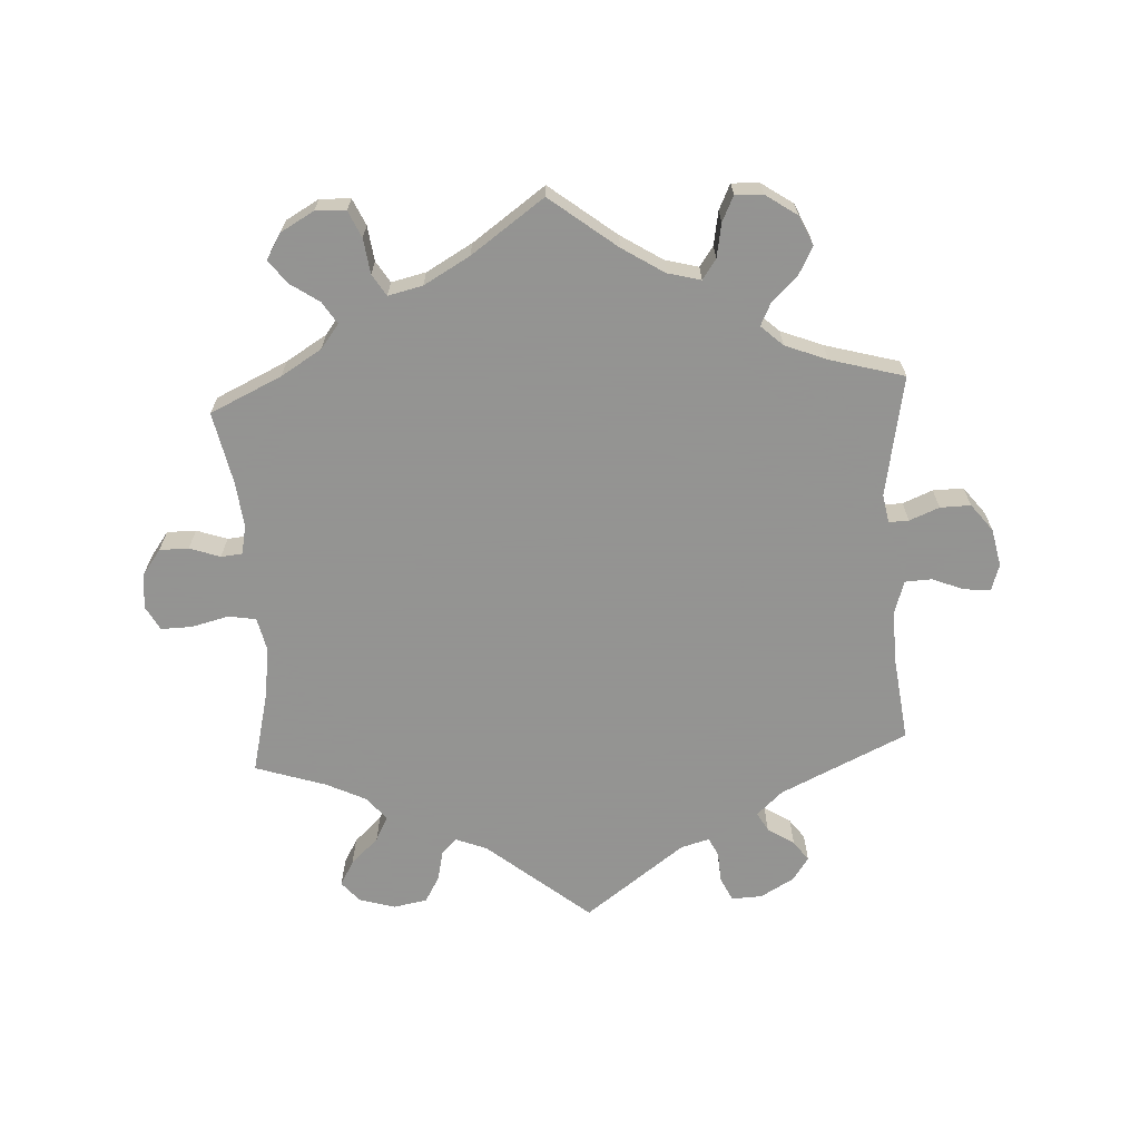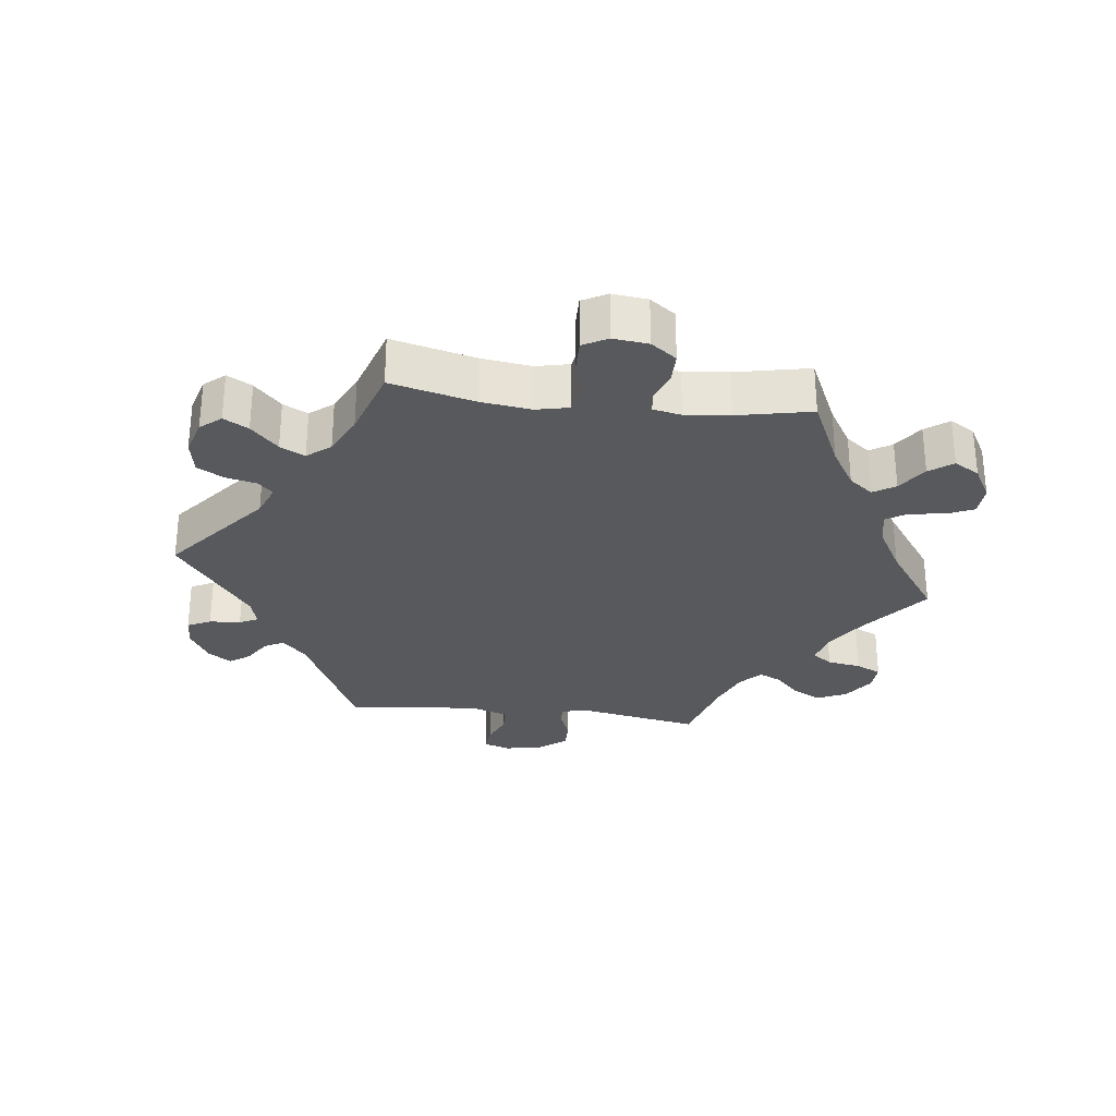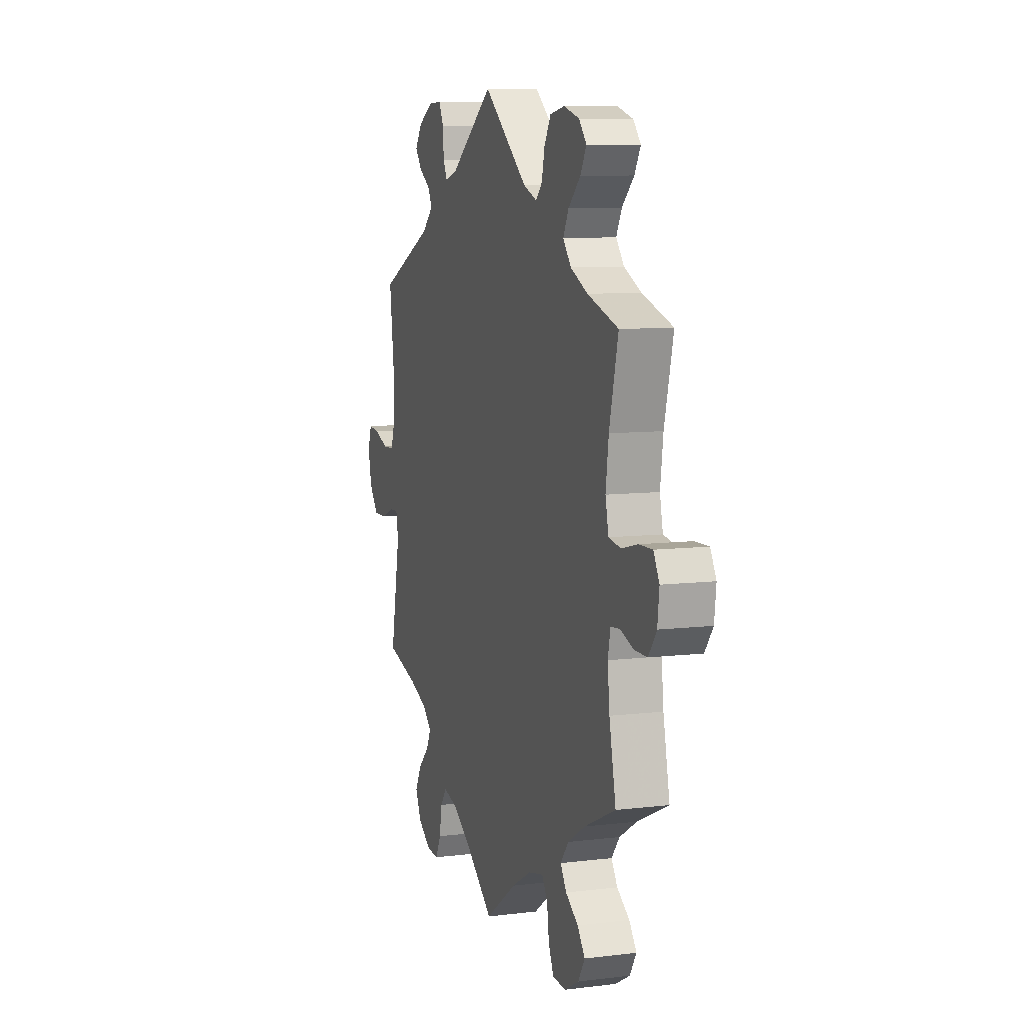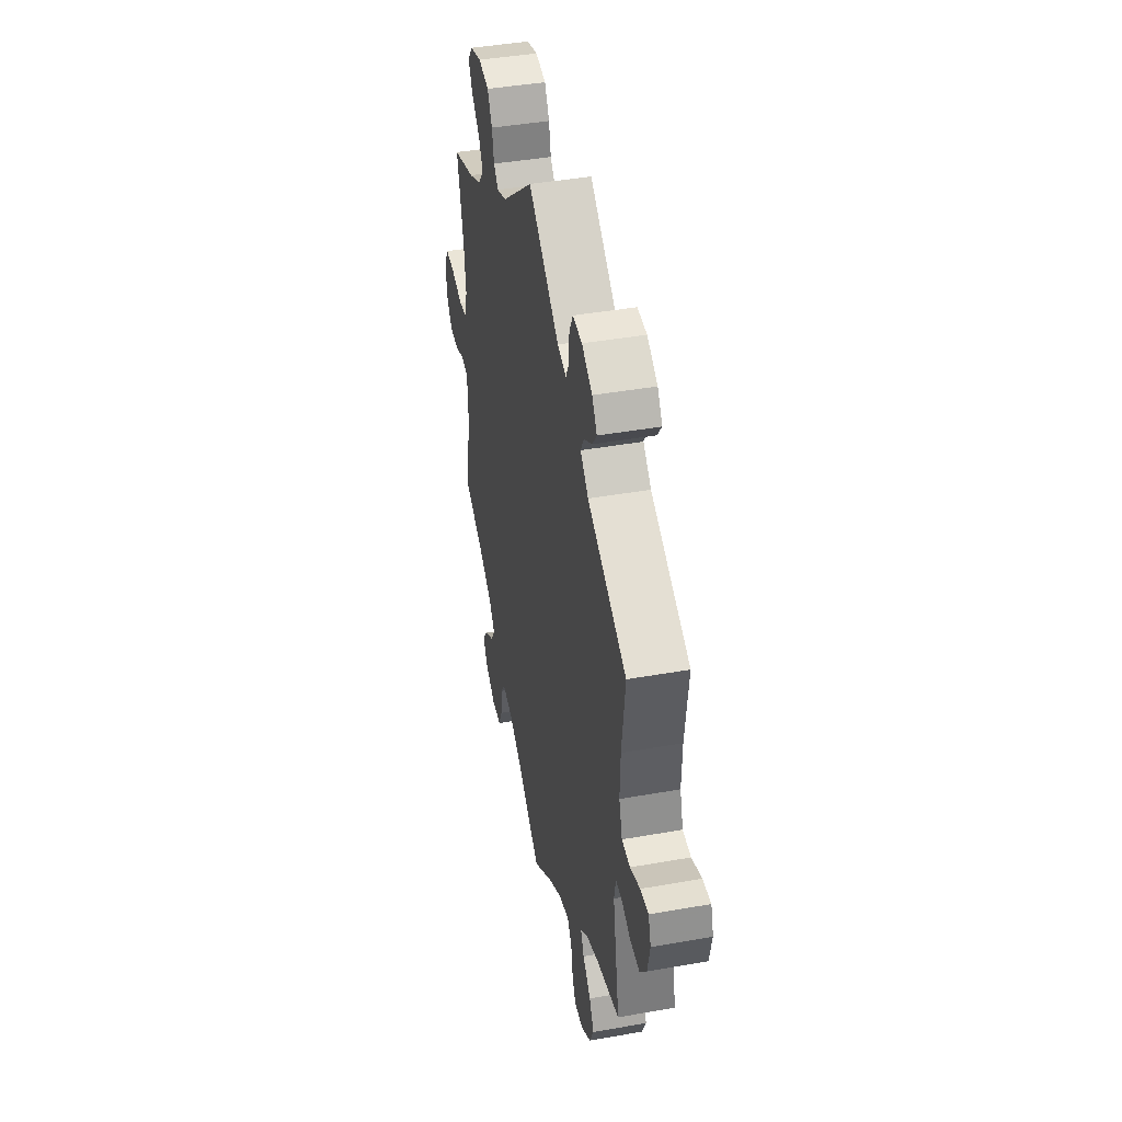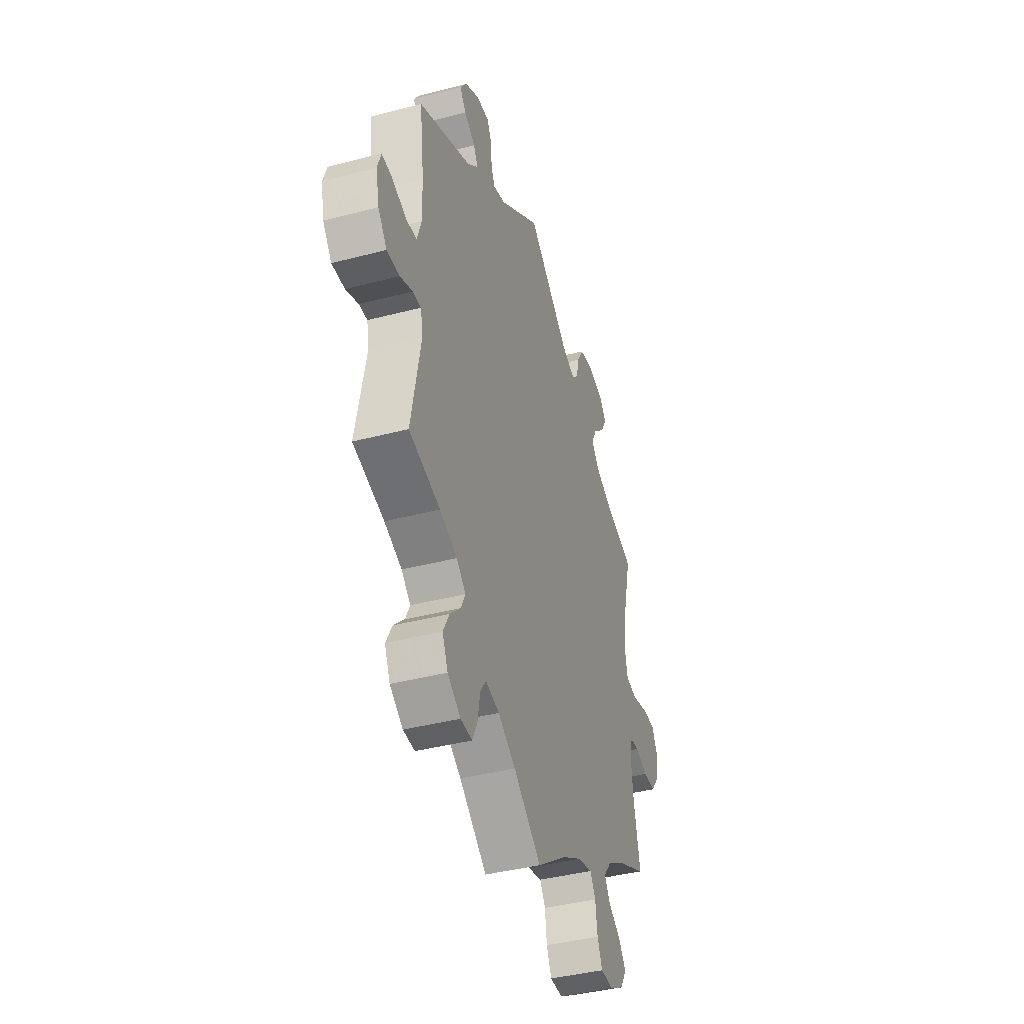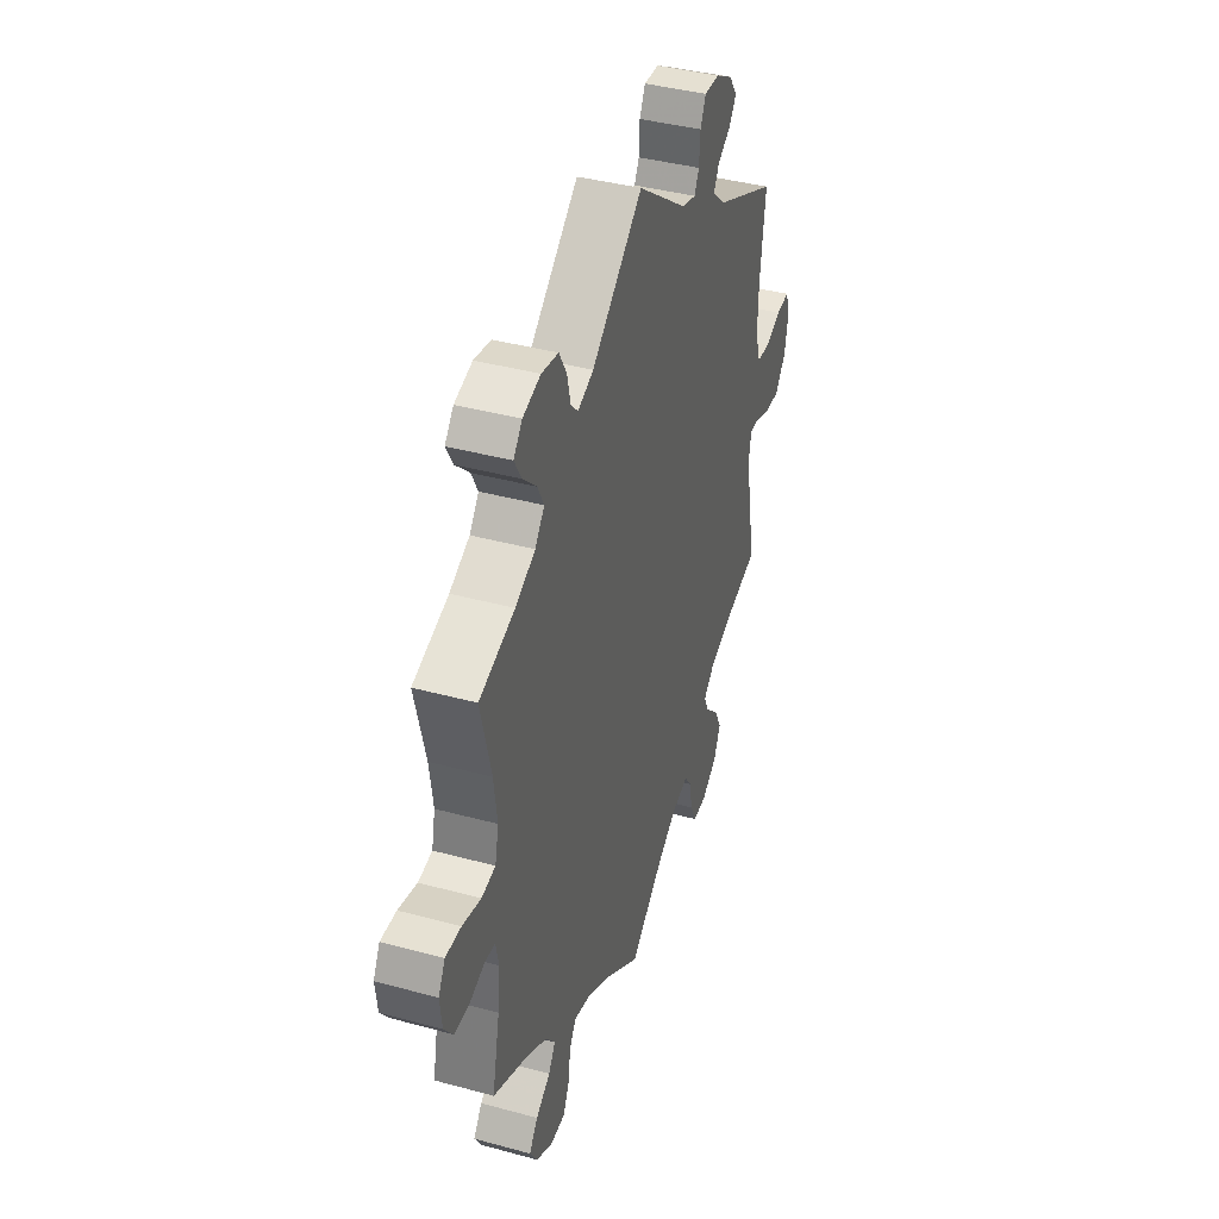
<metadata>
{"format":"obj","ext":"obj","renderer":"f3d","projection":"perspective","resolution":1024,"background":"white","views":[{"elev":-66.9,"azim":-176.8,"up":"+Y"},{"elev":-29.2,"azim":83.1,"up":"+Y"},{"elev":8.6,"azim":71.7,"up":"+Z"},{"elev":42.8,"azim":-101.9,"up":"+Z"},{"elev":-40.5,"azim":-72.2,"up":"+Z"},{"elev":39.9,"azim":108.6,"up":"+Z"}]}
</metadata>
<code>
v -0.467 0.07 -0.108
v -0.475 0.07 -0.065
v -0.505 0.07 -0.066
v -0.55 0.07 -0.084
v -0.596 0.07 -0.085
v -0.628 0.07 -0.044
v -0.64 0.07 0.013
v -0.627 0.07 0.053
v -0.587 0.07 0.049
v -0.539 0.07 0.03
v -0.499 0.07 0.032
v -0.483 0.07 0.082
v -0.485 0.07 0.159
v -0.501 0.07 0.289
v -0.31 0.07 0.378
v -0.271 0.07 0.414
v -0.287 0.07 0.443
v -0.327 0.07 0.469
v -0.349 0.07 0.499
v -0.325 0.07 0.534
v -0.274 0.07 0.563
v -0.228 0.07 0.565
v -0.211 0.07 0.53
v -0.208 0.07 0.483
v -0.194 0.07 0.455
v -0.151 0.07 0.467
v 0 0.07 0.578
v 0.154 0.07 0.452
v 0.202 0.07 0.433
v 0.224 0.07 0.456
v 0.234 0.07 0.501
v 0.257 0.07 0.541
v 0.308 0.07 0.55
v 0.362 0.07 0.534
v 0.388 0.07 0.503
v 0.367 0.07 0.466
v 0.325 0.07 0.426
v 0.306 0.07 0.389
v 0.334 0.07 0.354
v 0.394 0.07 0.325
v 0.501 0.07 0.29
v 0.47 0.07 0.164
v 0.46 0.07 0.089
v 0.471 0.07 0.039
v 0.513 0.07 0.032
v 0.569 0.07 0.046
v 0.616 0.07 0.047
v 0.636 0.07 0.01
v 0.63 0.07 -0.043
v 0.602 0.07 -0.081
v 0.558 0.07 -0.081
v 0.512 0.07 -0.065
v 0.48 0.07 -0.068
v 0.471 0.07 -0.111
v 0.478 0.07 -0.178
v 0.501 0.07 -0.289
v 0.393 0.07 -0.339
v 0.332 0.07 -0.376
v 0.304 0.07 -0.412
v 0.325 0.07 -0.445
v 0.369 0.07 -0.475
v 0.395 0.07 -0.51
v 0.372 0.07 -0.548
v 0.322 0.07 -0.576
v 0.276 0.07 -0.574
v 0.258 0.07 -0.534
v 0.251 0.07 -0.481
v 0.231 0.07 -0.449
v 0.179 0.07 -0.461
v 0.11 0.07 -0.5
v 0 0.07 -0.578
v -0.1 0.07 -0.5
v -0.163 0.07 -0.46
v -0.213 0.07 -0.447
v -0.234 0.07 -0.477
v -0.243 0.07 -0.528
v -0.261 0.07 -0.566
v -0.303 0.07 -0.564
v -0.35 0.07 -0.532
v -0.37 0.07 -0.488
v -0.348 0.07 -0.446
v -0.309 0.07 -0.408
v -0.293 0.07 -0.375
v -0.326 0.07 -0.345
v -0.389 0.07 -0.32
v -0.501 0.07 -0.289
v -0.467 0 -0.108
v -0.475 0 -0.065
v -0.505 0 -0.066
v -0.55 0 -0.084
v -0.596 0 -0.085
v -0.628 0 -0.044
v -0.64 0 0.013
v -0.627 0 0.053
v -0.587 0 0.049
v -0.539 0 0.03
v -0.499 0 0.032
v -0.483 0 0.082
v -0.485 0 0.159
v -0.501 0 0.289
v -0.31 0 0.378
v -0.271 0 0.414
v -0.287 0 0.443
v -0.327 0 0.469
v -0.349 0 0.499
v -0.325 0 0.534
v -0.274 0 0.563
v -0.228 0 0.565
v -0.211 0 0.53
v -0.208 0 0.483
v -0.194 0 0.455
v -0.151 0 0.467
v 0 0 0.578
v 0.154 0 0.452
v 0.202 0 0.433
v 0.224 0 0.456
v 0.234 0 0.501
v 0.257 0 0.541
v 0.308 0 0.55
v 0.362 0 0.534
v 0.388 0 0.503
v 0.367 0 0.466
v 0.325 0 0.426
v 0.306 0 0.389
v 0.334 0 0.354
v 0.394 0 0.325
v 0.501 0 0.29
v 0.47 0 0.164
v 0.46 0 0.089
v 0.471 0 0.039
v 0.513 0 0.032
v 0.569 0 0.046
v 0.616 0 0.047
v 0.636 0 0.01
v 0.63 0 -0.043
v 0.602 0 -0.081
v 0.558 0 -0.081
v 0.512 0 -0.065
v 0.48 0 -0.068
v 0.471 0 -0.111
v 0.478 0 -0.178
v 0.501 0 -0.289
v 0.393 0 -0.339
v 0.332 0 -0.376
v 0.304 0 -0.412
v 0.325 0 -0.445
v 0.369 0 -0.475
v 0.395 0 -0.51
v 0.372 0 -0.548
v 0.322 0 -0.576
v 0.276 0 -0.574
v 0.258 0 -0.534
v 0.251 0 -0.481
v 0.231 0 -0.449
v 0.179 0 -0.461
v 0.11 0 -0.5
v 0 0 -0.578
v -0.1 0 -0.5
v -0.163 0 -0.46
v -0.213 0 -0.447
v -0.234 0 -0.477
v -0.243 0 -0.528
v -0.261 0 -0.566
v -0.303 0 -0.564
v -0.35 0 -0.532
v -0.37 0 -0.488
v -0.348 0 -0.446
v -0.309 0 -0.408
v -0.293 0 -0.375
v -0.326 0 -0.345
v -0.389 0 -0.32
v -0.501 0 -0.289
f 85 86 1
f 84 85 1 2
f 83 84 2
f 79 80 81 82
f 79 82 83
f 78 79 83
f 75 76 77 78
f 74 75 78 83
f 73 74 83 2
f 70 71 72
f 69 70 72 73
f 68 69 73 2
f 64 65 66 67
f 64 67 68
f 63 64 68
f 60 61 62 63
f 59 60 63 68
f 58 59 68 2
f 55 56 57
f 54 55 57 58
f 53 54 58 2
f 49 50 51 52
f 49 52 53 2
f 45 46 47 48
f 44 45 48 49
f 40 41 42
f 39 40 42 43
f 38 39 43 44
f 34 35 36 37
f 34 37 38
f 33 34 38
f 30 31 32 33
f 30 33 38
f 29 30 38 44
f 26 27 28
f 25 26 28 29
f 21 22 23 24
f 21 24 25
f 20 21 25
f 17 18 19 20
f 16 17 20 25
f 15 16 25 29
f 13 14 15 29
f 7 8 9 10
f 7 10 11
f 6 7 11
f 3 4 5 6
f 2 3 6 11
f 44 49 2 11
f 12 13 29 44
f 11 12 44
f 87 172 171
f 88 87 171 170
f 88 170 169
f 168 167 166 165
f 169 168 165
f 169 165 164
f 164 163 162 161
f 169 164 161 160
f 88 169 160 159
f 158 157 156
f 159 158 156 155
f 88 159 155 154
f 153 152 151 150
f 154 153 150
f 154 150 149
f 149 148 147 146
f 154 149 146 145
f 88 154 145 144
f 143 142 141
f 144 143 141 140
f 88 144 140 139
f 138 137 136 135
f 88 139 138 135
f 134 133 132 131
f 135 134 131 130
f 128 127 126
f 129 128 126 125
f 130 129 125 124
f 123 122 121 120
f 124 123 120
f 124 120 119
f 119 118 117 116
f 124 119 116
f 130 124 116 115
f 114 113 112
f 115 114 112 111
f 110 109 108 107
f 111 110 107
f 111 107 106
f 106 105 104 103
f 111 106 103 102
f 115 111 102 101
f 115 101 100 99
f 96 95 94 93
f 97 96 93
f 97 93 92
f 92 91 90 89
f 97 92 89 88
f 97 88 135 130
f 130 115 99 98
f 130 98 97
f 1 87 88 2
f 2 88 89 3
f 3 89 90 4
f 4 90 91 5
f 5 91 92 6
f 6 92 93 7
f 7 93 94 8
f 8 94 95 9
f 9 95 96 10
f 10 96 97 11
f 11 97 98 12
f 12 98 99 13
f 13 99 100 14
f 14 100 101 15
f 15 101 102 16
f 16 102 103 17
f 17 103 104 18
f 18 104 105 19
f 19 105 106 20
f 20 106 107 21
f 21 107 108 22
f 22 108 109 23
f 23 109 110 24
f 24 110 111 25
f 25 111 112 26
f 26 112 113 27
f 27 113 114 28
f 28 114 115 29
f 29 115 116 30
f 30 116 117 31
f 31 117 118 32
f 32 118 119 33
f 33 119 120 34
f 34 120 121 35
f 35 121 122 36
f 36 122 123 37
f 37 123 124 38
f 38 124 125 39
f 39 125 126 40
f 40 126 127 41
f 41 127 128 42
f 42 128 129 43
f 43 129 130 44
f 44 130 131 45
f 45 131 132 46
f 46 132 133 47
f 47 133 134 48
f 48 134 135 49
f 49 135 136 50
f 50 136 137 51
f 51 137 138 52
f 52 138 139 53
f 53 139 140 54
f 54 140 141 55
f 55 141 142 56
f 56 142 143 57
f 57 143 144 58
f 58 144 145 59
f 59 145 146 60
f 60 146 147 61
f 61 147 148 62
f 62 148 149 63
f 63 149 150 64
f 64 150 151 65
f 65 151 152 66
f 66 152 153 67
f 67 153 154 68
f 68 154 155 69
f 69 155 156 70
f 70 156 157 71
f 71 157 158 72
f 72 158 159 73
f 73 159 160 74
f 74 160 161 75
f 75 161 162 76
f 76 162 163 77
f 77 163 164 78
f 78 164 165 79
f 79 165 166 80
f 80 166 167 81
f 81 167 168 82
f 82 168 169 83
f 83 169 170 84
f 84 170 171 85
f 85 171 172 86
f 86 172 87 1

</code>
